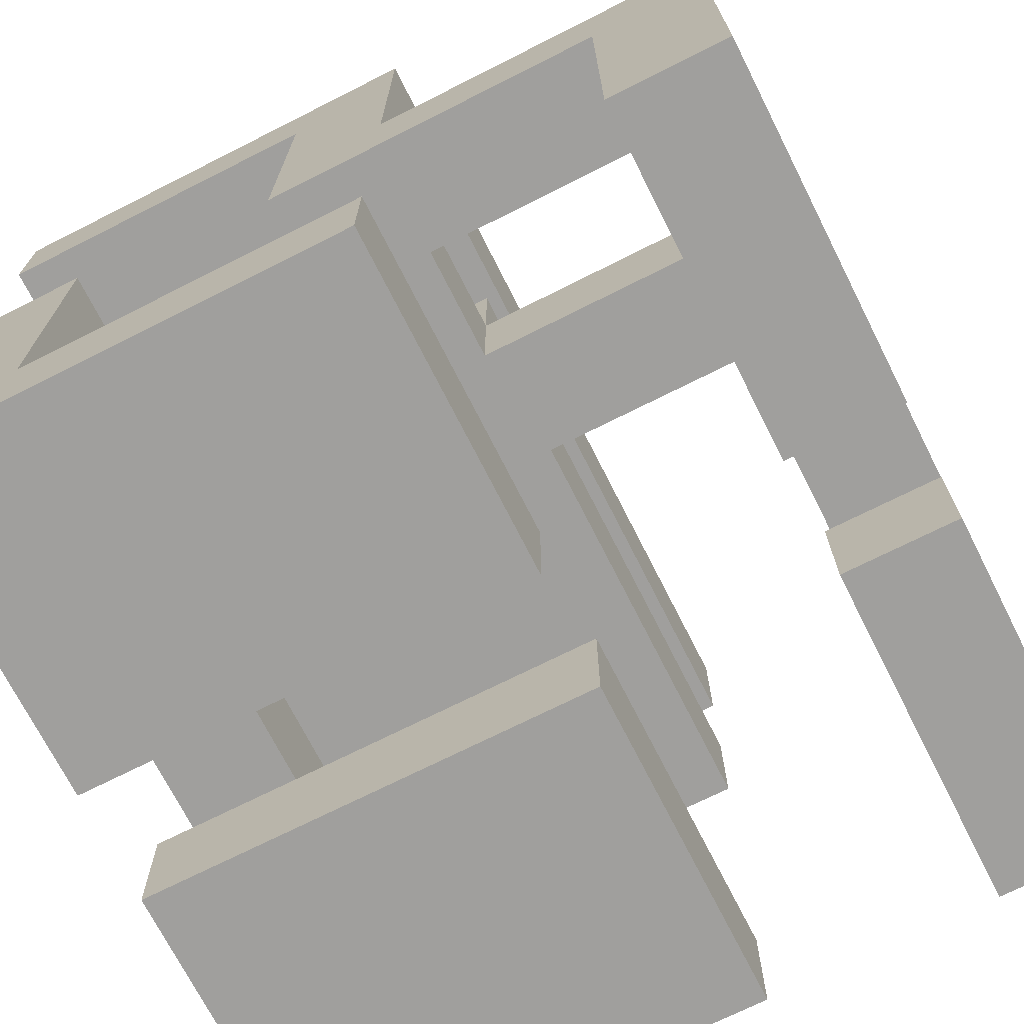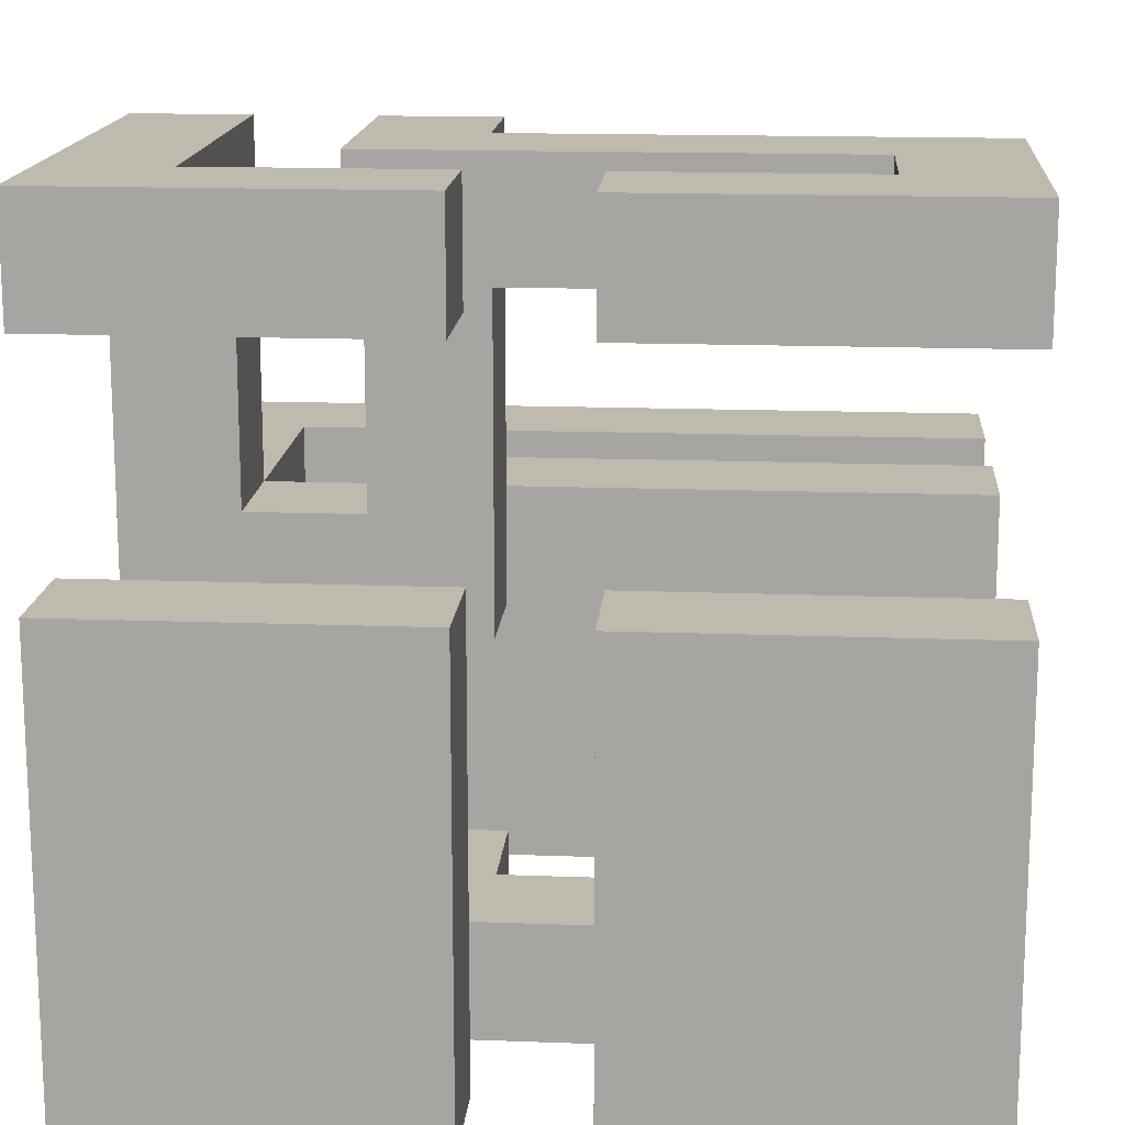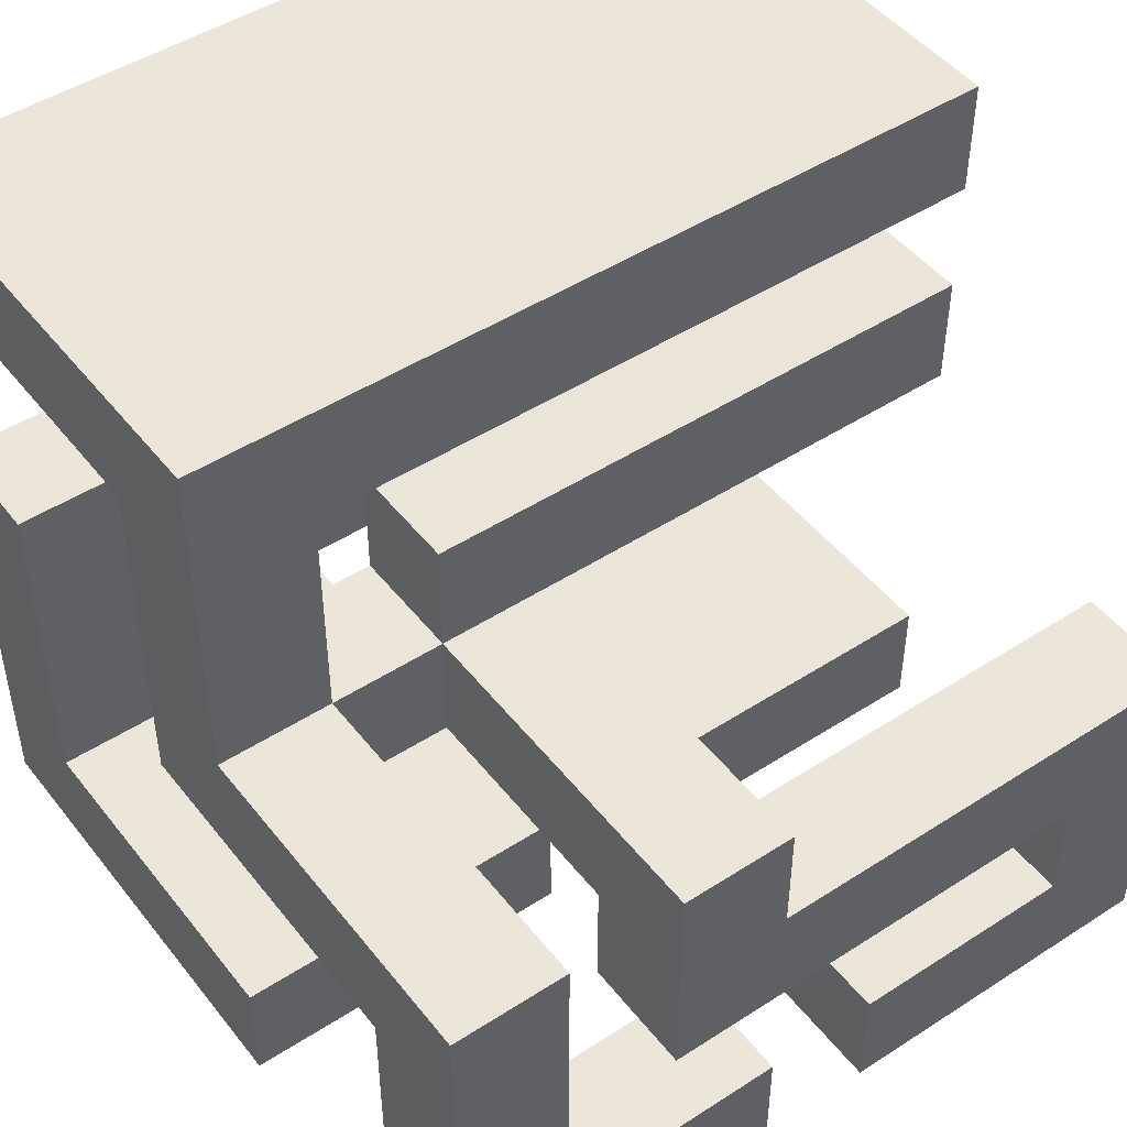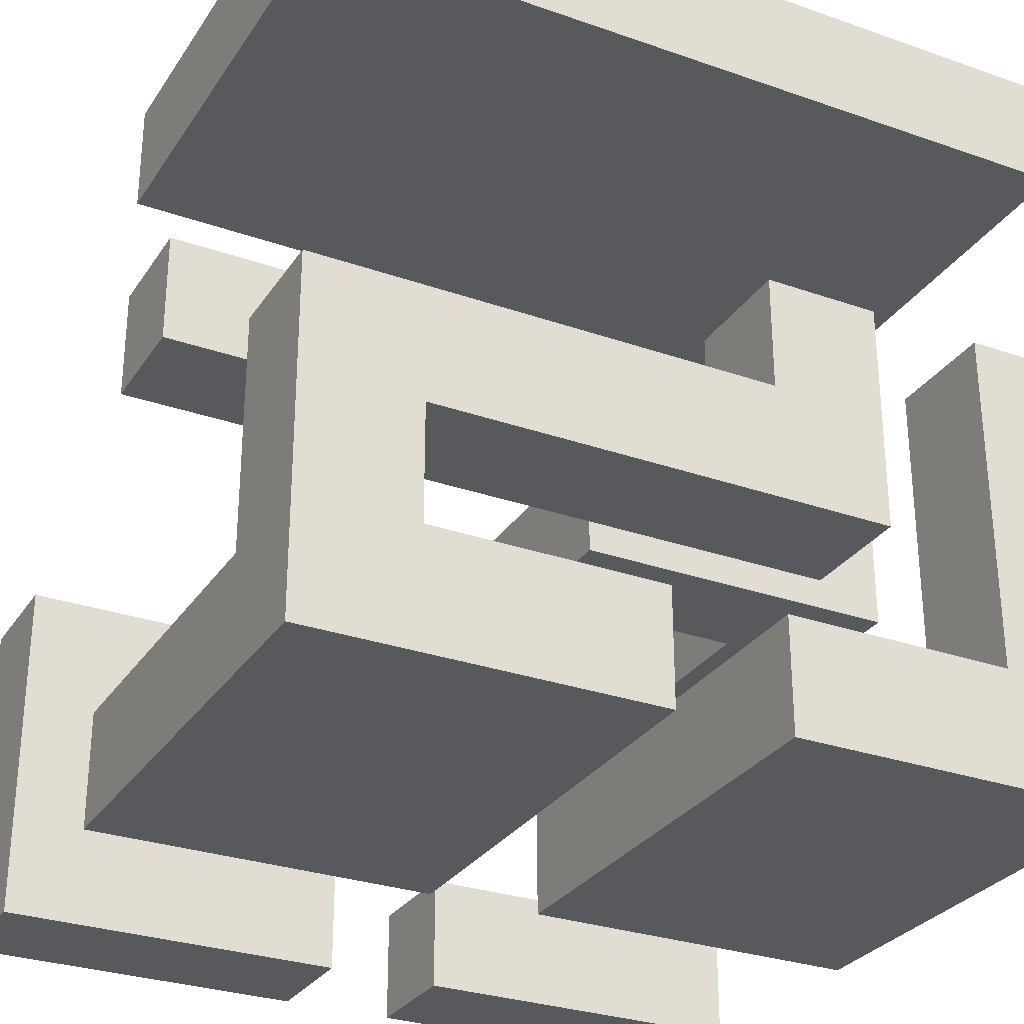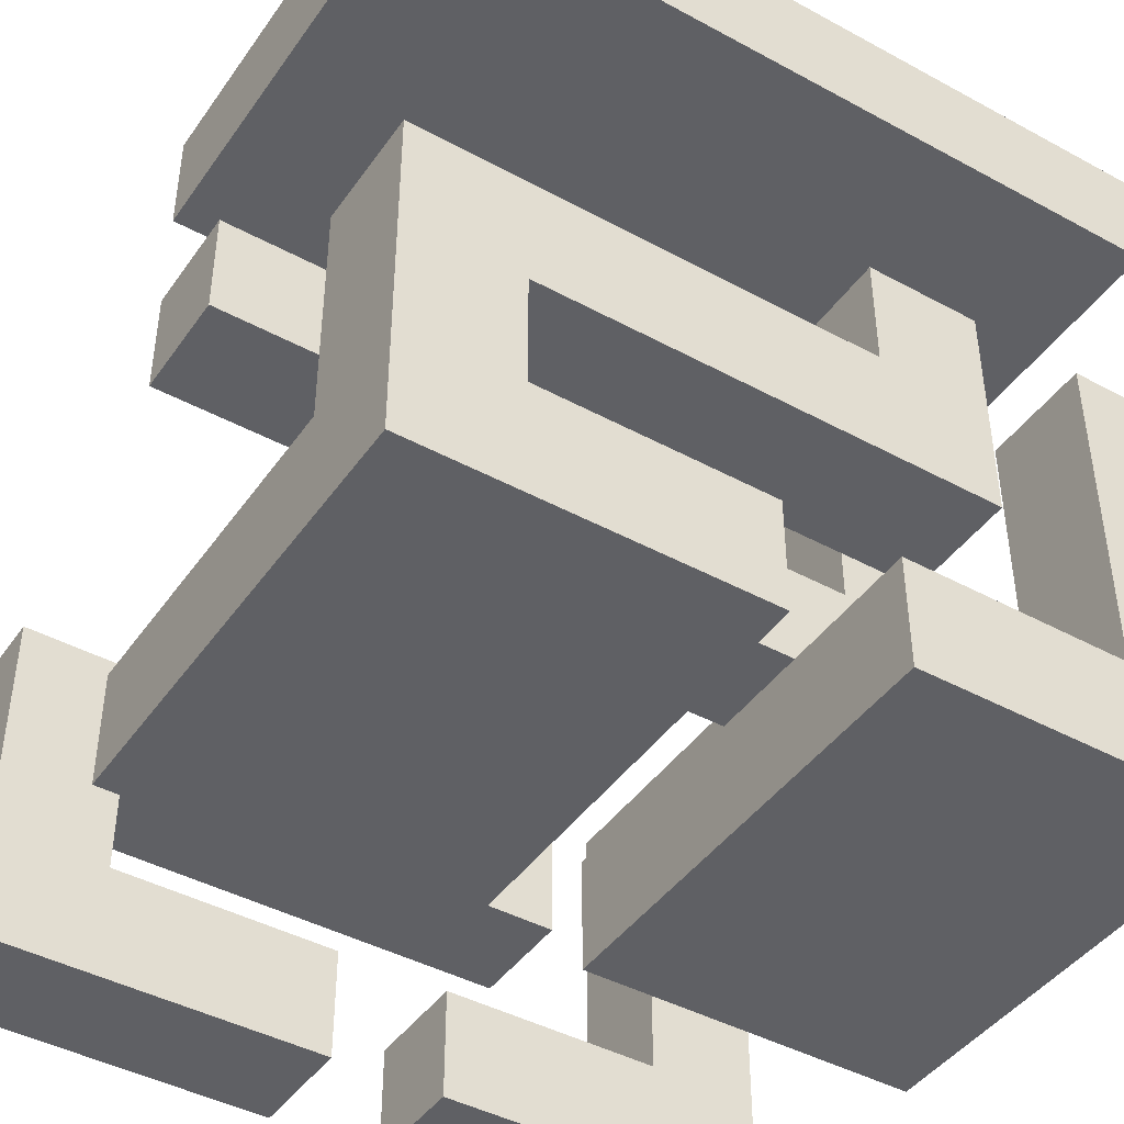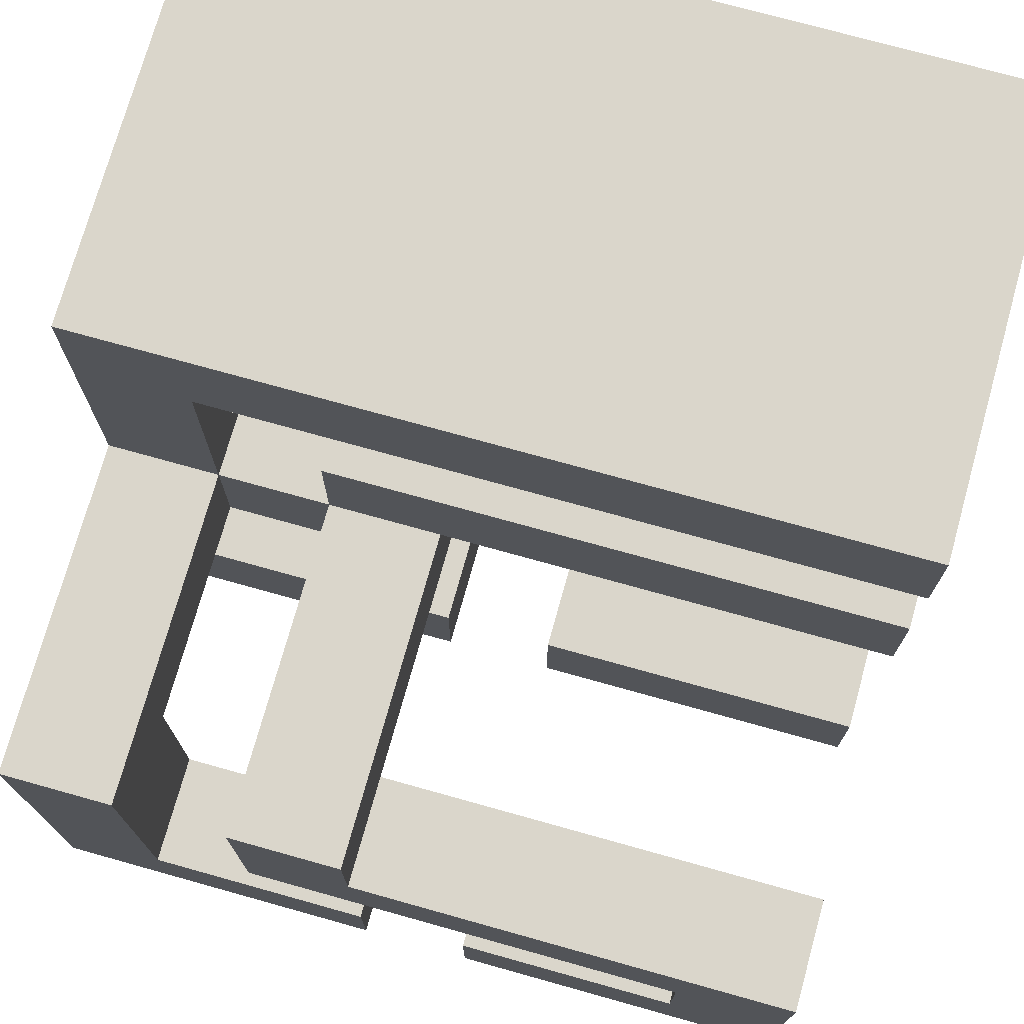
<metadata>
{"format":"obj","ext":"obj","renderer":"f3d","projection":"perspective","resolution":1024,"background":"white","views":[{"elev":-71.4,"azim":-63.2,"up":"+Y"},{"elev":15.6,"azim":4.5,"up":"+Z"},{"elev":47.4,"azim":-36.1,"up":"+Y"},{"elev":-29.5,"azim":152.7,"up":"+Y"},{"elev":-43.6,"azim":147.4,"up":"+Y"},{"elev":73.9,"azim":15.6,"up":"+Y"}]}
</metadata>
<code>
v -3.5 0 3.5
v -3.5 0 2.5
v -3.5 0 0.5
v -3.5 0 -3.5
v -3.5 1 0.5
v -3.5 1 -2.5
v -3.5 3 2.5
v -3.5 3 -0.5
v -3.5 4 3.5
v -3.5 4 0.5
v -3.5 4 -2.5
v -3.5 4 -3.5
v -3.5 6 -0.5
v -3.5 6 -3.5
v -3.5 7 0.5
v -3.5 7 -3.5
v -1.5 2 3.5
v -1.5 2 2.5
v -1.5 2 -2.5
v -1.5 2 -3.5
v -1.5 3 2.5
v -1.5 3 0.5
v -1.5 4 3.5
v -1.5 4 0.5
v -1.5 4 -0.5
v -1.5 4 -2.5
v -1.5 4 -3.5
v -1.5 5 0.5
v -1.5 5 -0.5
v 0.5 0 3.5
v 0.5 0 2.5
v 0.5 0 0.5
v 0.5 0 -3.5
v 0.5 1 3.5
v 0.5 1 2.5
v 0.5 1 0.5
v 0.5 1 -3.5
v 2.5 1 3.5
v 2.5 1 2.5
v 2.5 1 -2.5
v 2.5 1 -3.5
v 2.5 2 3.5
v 2.5 2 2.5
v 2.5 2 -2.5
v 2.5 2 -3.5
v -2.5 1 3.5
v -2.5 1 2.5
v -2.5 1 -2.5
v -2.5 1 -3.5
v -2.5 3 2.5
v -2.5 3 0.5
v -2.5 4 3.5
v -2.5 4 0.5
v -2.5 4 -0.5
v -2.5 4 -2.5
v -2.5 4 -3.5
v -2.5 6 0.5
v -2.5 6 -0.5
v -0.5 0 3.5
v -0.5 0 2.5
v -0.5 0 0.5
v -0.5 0 -3.5
v -0.5 1 3.5
v -0.5 1 2.5
v -0.5 1 0.5
v -0.5 1 -3.5
v -0.5 3 3.5
v -0.5 3 2.5
v -0.5 3 -0.5
v -0.5 3 -2.5
v -0.5 3 -3.5
v -0.5 4 3.5
v -0.5 4 0.5
v -0.5 4 -0.5
v -0.5 4 -2.5
v -0.5 4 -3.5
v 3.5 0 3.5
v 3.5 0 2.5
v 3.5 0 0.5
v 3.5 0 -3.5
v 3.5 1 0.5
v 3.5 1 -2.5
v 3.5 3 3.5
v 3.5 3 2.5
v 3.5 3 -2.5
v 3.5 3 -3.5
v 3.5 4 0.5
v 3.5 4 -0.5
v 3.5 5 0.5
v 3.5 5 -0.5
v 3.5 6 0.5
v 3.5 6 -3.5
v 3.5 7 0.5
v 3.5 7 -3.5
v -3.5 0 3.5
v -3.5 4 3.5
v -2.5 1 3.5
v -2.5 4 3.5
v -1.5 2 3.5
v -1.5 4 3.5
v -0.5 0 3.5
v -0.5 1 3.5
v -0.5 3 3.5
v -0.5 4 3.5
v 0.5 0 3.5
v 0.5 1 3.5
v 2.5 1 3.5
v 2.5 2 3.5
v 3.5 0 3.5
v 3.5 3 3.5
v -3.5 0 0.5
v -3.5 1 0.5
v -3.5 4 0.5
v -3.5 7 0.5
v -2.5 3 0.5
v -2.5 4 0.5
v -2.5 6 0.5
v -1.5 3 0.5
v -1.5 4 0.5
v -1.5 5 0.5
v -0.5 0 0.5
v -0.5 1 0.5
v -0.5 4 0.5
v 0.5 0 0.5
v 0.5 1 0.5
v 3.5 0 0.5
v 3.5 1 0.5
v 3.5 4 0.5
v 3.5 5 0.5
v 3.5 6 0.5
v 3.5 7 0.5
v -3.5 1 -2.5
v -3.5 4 -2.5
v -2.5 1 -2.5
v -2.5 4 -2.5
v -1.5 2 -2.5
v -1.5 4 -2.5
v -0.5 3 -2.5
v -0.5 4 -2.5
v 2.5 1 -2.5
v 2.5 2 -2.5
v 3.5 1 -2.5
v 3.5 3 -2.5
v -3.5 0 2.5
v -3.5 3 2.5
v -2.5 1 2.5
v -2.5 3 2.5
v -1.5 2 2.5
v -1.5 3 2.5
v -0.5 0 2.5
v -0.5 1 2.5
v -0.5 3 2.5
v 0.5 0 2.5
v 0.5 1 2.5
v 2.5 1 2.5
v 2.5 2 2.5
v 3.5 0 2.5
v 3.5 3 2.5
v -3.5 3 -0.5
v -3.5 6 -0.5
v -2.5 4 -0.5
v -2.5 6 -0.5
v -1.5 4 -0.5
v -1.5 5 -0.5
v -0.5 3 -0.5
v -0.5 4 -0.5
v 3.5 4 -0.5
v 3.5 5 -0.5
v -3.5 0 -3.5
v -3.5 4 -3.5
v -3.5 6 -3.5
v -3.5 7 -3.5
v -2.5 1 -3.5
v -2.5 4 -3.5
v -1.5 2 -3.5
v -1.5 4 -3.5
v -0.5 0 -3.5
v -0.5 1 -3.5
v -0.5 3 -3.5
v -0.5 4 -3.5
v 0.5 0 -3.5
v 0.5 1 -3.5
v 2.5 1 -3.5
v 2.5 2 -3.5
v 3.5 0 -3.5
v 3.5 3 -3.5
v 3.5 6 -3.5
v 3.5 7 -3.5
v -3.5 0 3.5
v -0.5 0 3.5
v 0.5 0 3.5
v 3.5 0 3.5
v -3.5 0 2.5
v -0.5 0 2.5
v 0.5 0 2.5
v 3.5 0 2.5
v -3.5 0 0.5
v -0.5 0 0.5
v 0.5 0 0.5
v 3.5 0 0.5
v -3.5 0 -3.5
v -0.5 0 -3.5
v 0.5 0 -3.5
v 3.5 0 -3.5
v -1.5 2 3.5
v 2.5 2 3.5
v -1.5 2 2.5
v 2.5 2 2.5
v -1.5 2 -2.5
v 2.5 2 -2.5
v -1.5 2 -3.5
v 2.5 2 -3.5
v -3.5 3 2.5
v -2.5 3 2.5
v -1.5 3 2.5
v -0.5 3 2.5
v -2.5 3 0.5
v -1.5 3 0.5
v -3.5 3 -0.5
v -0.5 3 -0.5
v -0.5 4 0.5
v 3.5 4 0.5
v -0.5 4 -0.5
v 3.5 4 -0.5
v -2.5 6 0.5
v 3.5 6 0.5
v -3.5 6 -0.5
v -2.5 6 -0.5
v -3.5 6 -3.5
v 3.5 6 -3.5
v -2.5 1 3.5
v -0.5 1 3.5
v 0.5 1 3.5
v 2.5 1 3.5
v -2.5 1 2.5
v -0.5 1 2.5
v 0.5 1 2.5
v 2.5 1 2.5
v -3.5 1 0.5
v -0.5 1 0.5
v 0.5 1 0.5
v 3.5 1 0.5
v -3.5 1 -2.5
v -2.5 1 -2.5
v 2.5 1 -2.5
v 3.5 1 -2.5
v -2.5 1 -3.5
v -0.5 1 -3.5
v 0.5 1 -3.5
v 2.5 1 -3.5
v -0.5 3 3.5
v 3.5 3 3.5
v -0.5 3 2.5
v 3.5 3 2.5
v -0.5 3 -2.5
v 3.5 3 -2.5
v -0.5 3 -3.5
v 3.5 3 -3.5
v -3.5 4 3.5
v -2.5 4 3.5
v -1.5 4 3.5
v -0.5 4 3.5
v -3.5 4 0.5
v -2.5 4 0.5
v -1.5 4 0.5
v -0.5 4 0.5
v -2.5 4 -0.5
v -1.5 4 -0.5
v -3.5 4 -2.5
v -2.5 4 -2.5
v -1.5 4 -2.5
v -0.5 4 -2.5
v -3.5 4 -3.5
v -2.5 4 -3.5
v -1.5 4 -3.5
v -0.5 4 -3.5
v -1.5 5 0.5
v 3.5 5 0.5
v -1.5 5 -0.5
v 3.5 5 -0.5
v -3.5 7 0.5
v 3.5 7 0.5
v -3.5 7 -3.5
v 3.5 7 -3.5
f 5 4 3
f 6 4 5
f 7 2 1
f 9 7 1
f 9 8 7
f 10 8 9
f 11 4 6
f 12 4 11
f 13 8 10
f 15 13 10
f 15 14 13
f 16 14 15
f 21 18 17
f 23 21 17
f 23 22 21
f 24 22 23
f 26 20 19
f 27 20 26
f 28 25 24
f 29 25 28
f 34 31 30
f 35 31 34
f 36 33 32
f 37 33 36
f 42 39 38
f 43 39 42
f 44 41 40
f 45 41 44
f 46 47 50
f 46 50 52
f 50 51 52
f 52 51 53
f 48 49 55
f 55 49 56
f 53 54 57
f 57 54 58
f 59 60 63
f 63 60 64
f 61 62 65
f 65 62 66
f 67 68 72
f 68 69 72
f 72 69 73
f 73 69 74
f 70 71 75
f 75 71 76
f 79 80 81
f 81 80 82
f 77 78 83
f 83 78 84
f 82 80 85
f 85 80 86
f 87 88 89
f 89 88 90
f 91 92 93
f 93 92 94
f 97 96 95
f 98 96 97
f 101 97 95
f 102 97 101
f 103 100 99
f 104 100 103
f 107 106 105
f 108 103 99
f 109 107 105
f 109 108 107
f 110 103 108
f 110 108 109
f 116 114 113
f 117 114 116
f 118 116 115
f 119 116 118
f 121 112 111
f 122 112 121
f 123 120 119
f 126 125 124
f 127 125 126
f 128 120 123
f 129 120 128
f 130 114 117
f 131 114 130
f 134 133 132
f 135 133 134
f 138 137 136
f 139 137 138
f 141 138 136
f 142 141 140
f 143 138 141
f 143 141 142
f 144 145 146
f 146 145 147
f 144 146 150
f 150 146 151
f 148 149 152
f 153 154 155
f 148 152 156
f 153 155 157
f 155 156 157
f 156 152 158
f 157 156 158
f 159 160 161
f 161 160 162
f 159 161 163
f 159 163 165
f 163 164 165
f 165 164 166
f 166 164 167
f 167 164 168
f 169 170 173
f 173 170 174
f 169 173 177
f 177 173 178
f 175 176 179
f 179 176 180
f 181 182 183
f 175 179 184
f 181 183 185
f 183 184 185
f 184 179 186
f 185 184 186
f 171 172 187
f 187 172 188
f 193 190 189
f 194 190 193
f 195 192 191
f 196 192 195
f 201 198 197
f 202 198 201
f 203 200 199
f 204 200 203
f 207 206 205
f 208 206 207
f 211 210 209
f 212 210 211
f 217 214 213
f 218 216 215
f 219 217 213
f 219 218 217
f 220 216 218
f 220 218 219
f 223 222 221
f 224 222 223
f 228 226 225
f 229 228 227
f 230 226 228
f 230 228 229
f 231 232 235
f 235 232 236
f 233 234 237
f 237 234 238
f 239 240 243
f 243 240 244
f 241 242 245
f 245 242 246
f 244 240 247
f 247 240 248
f 241 245 249
f 249 245 250
f 251 252 253
f 253 252 254
f 255 256 257
f 257 256 258
f 259 260 263
f 263 260 264
f 261 262 265
f 265 262 266
f 264 265 267
f 267 265 268
f 269 270 273
f 273 270 274
f 271 272 275
f 275 272 276
f 277 278 279
f 279 278 280
f 281 282 283
f 283 282 284

</code>
